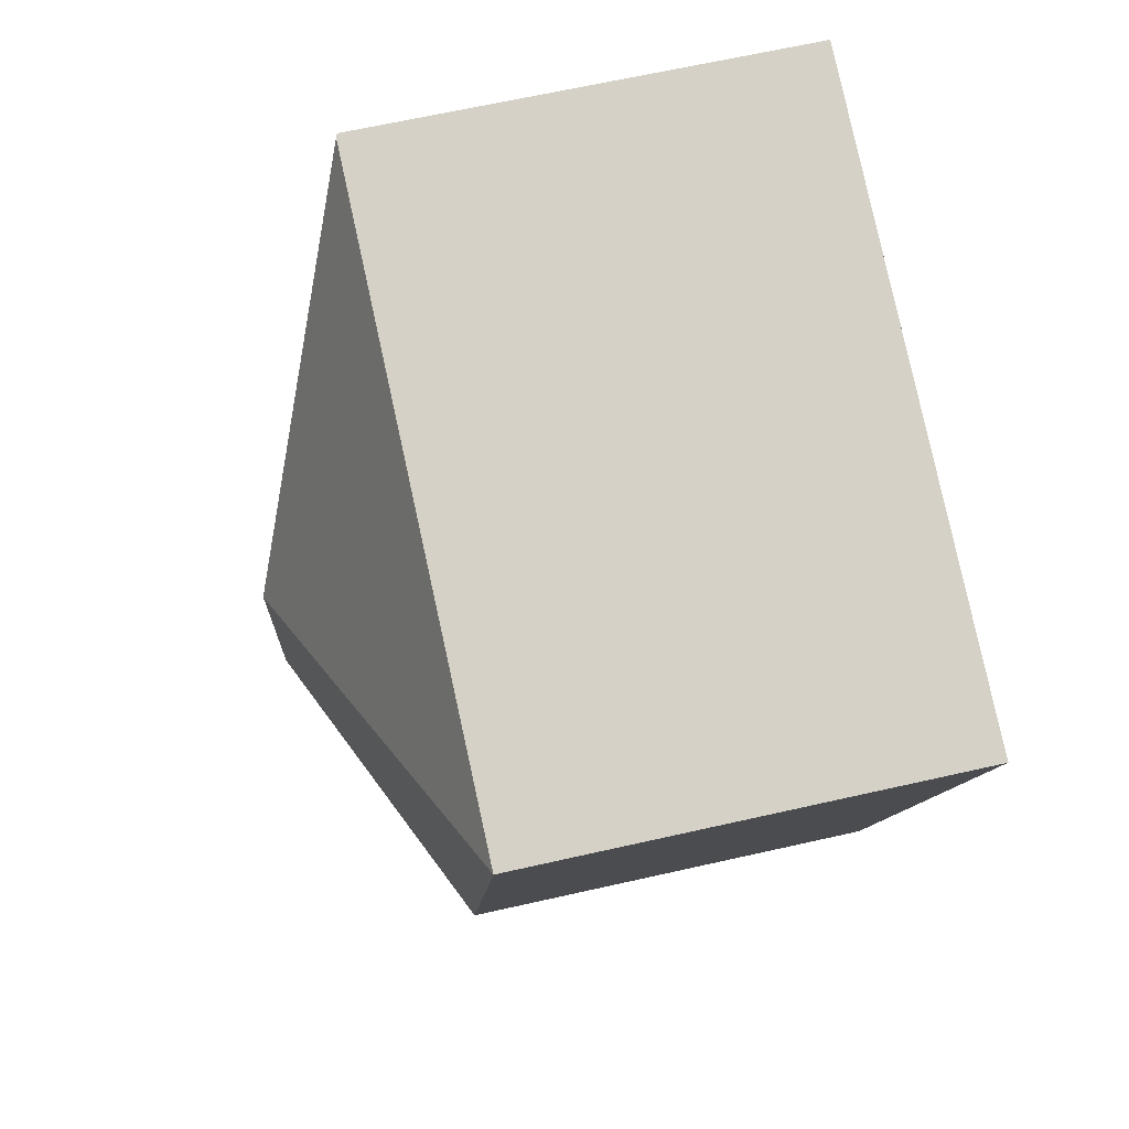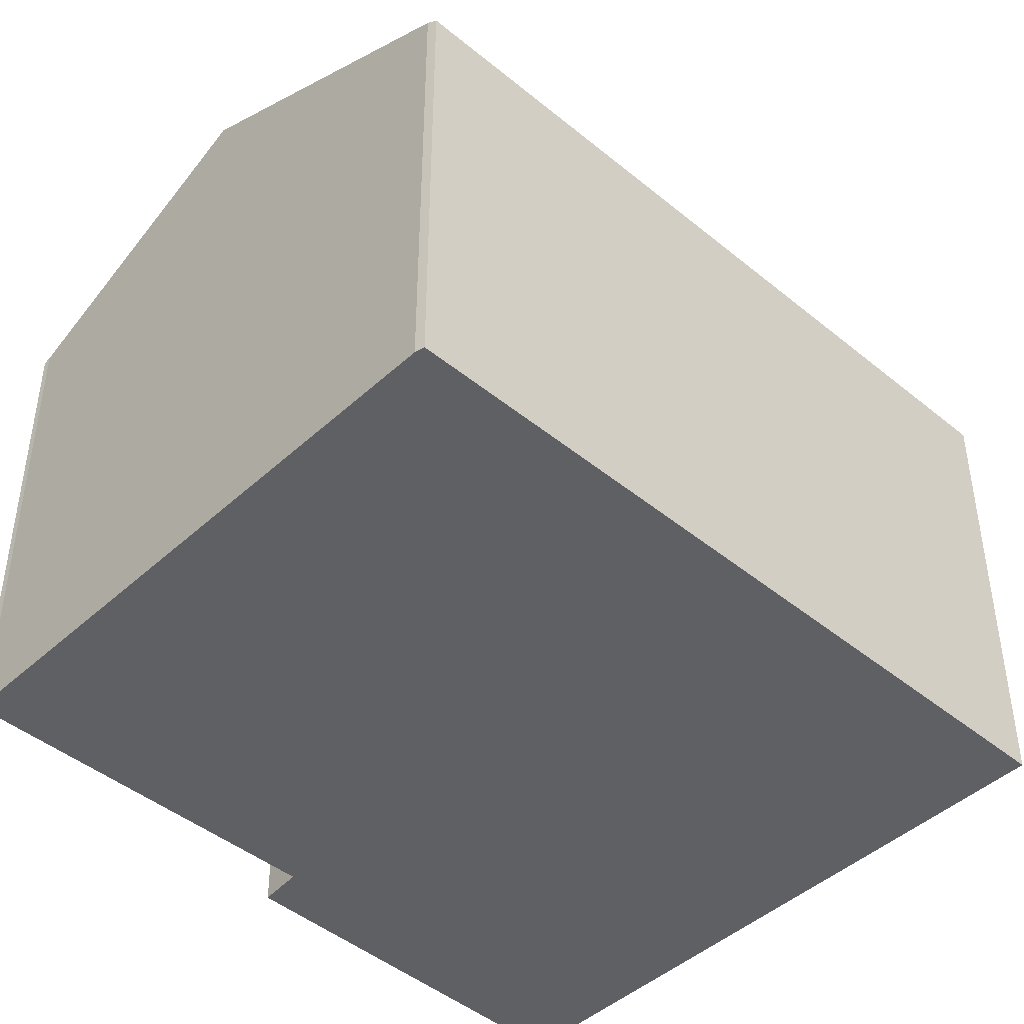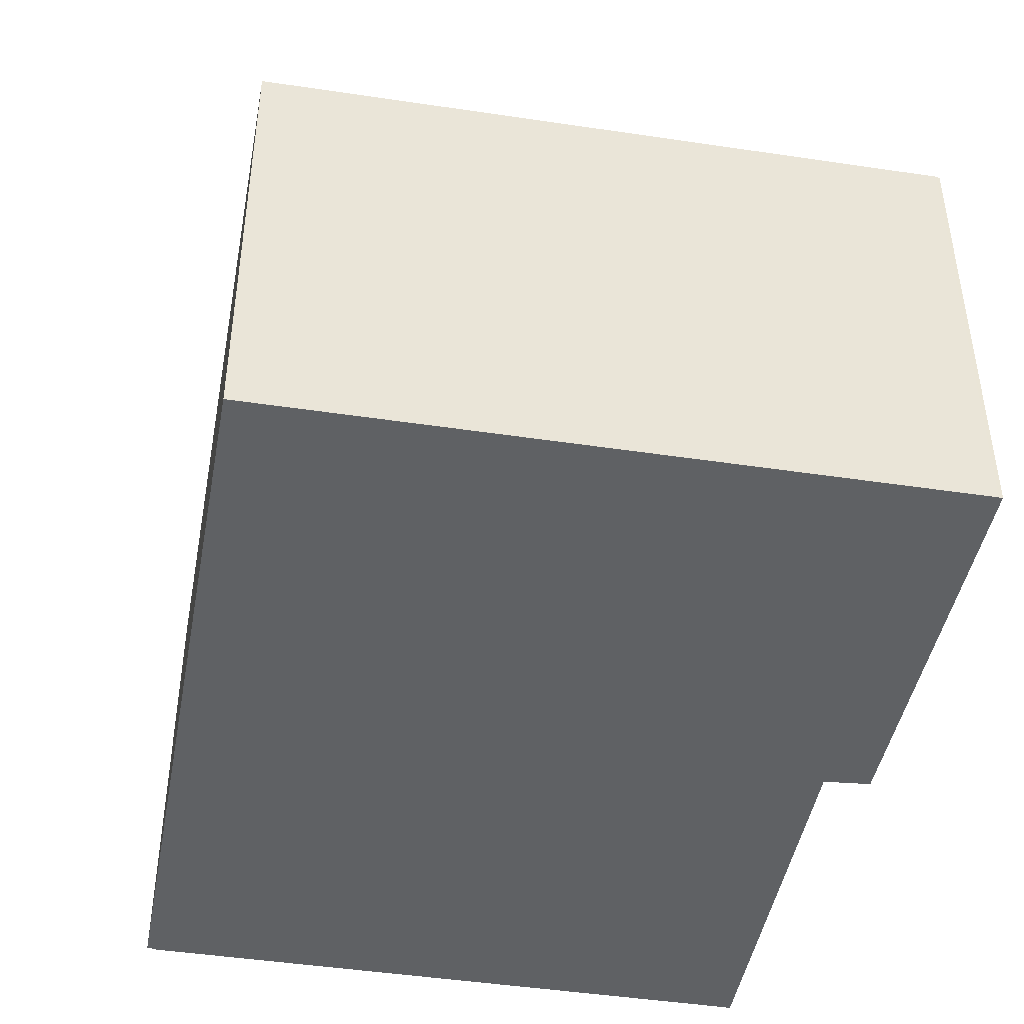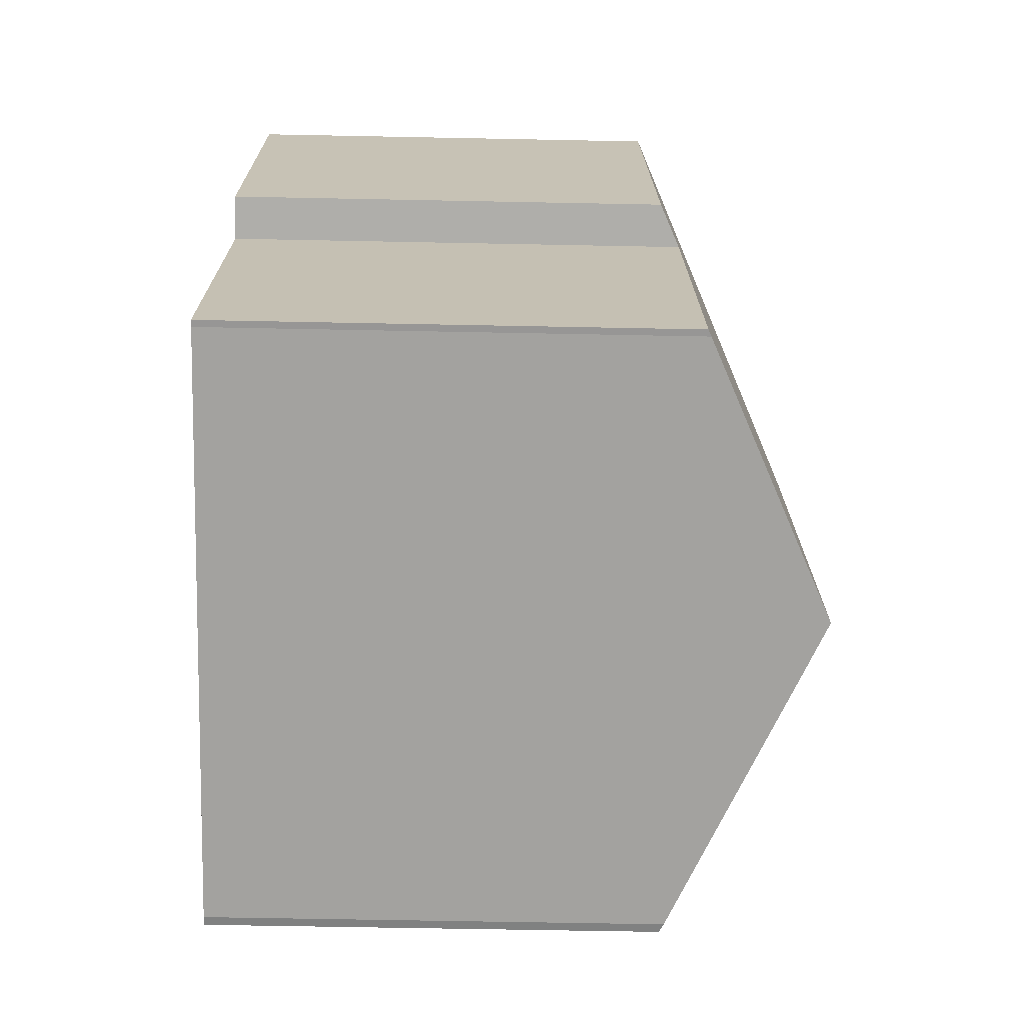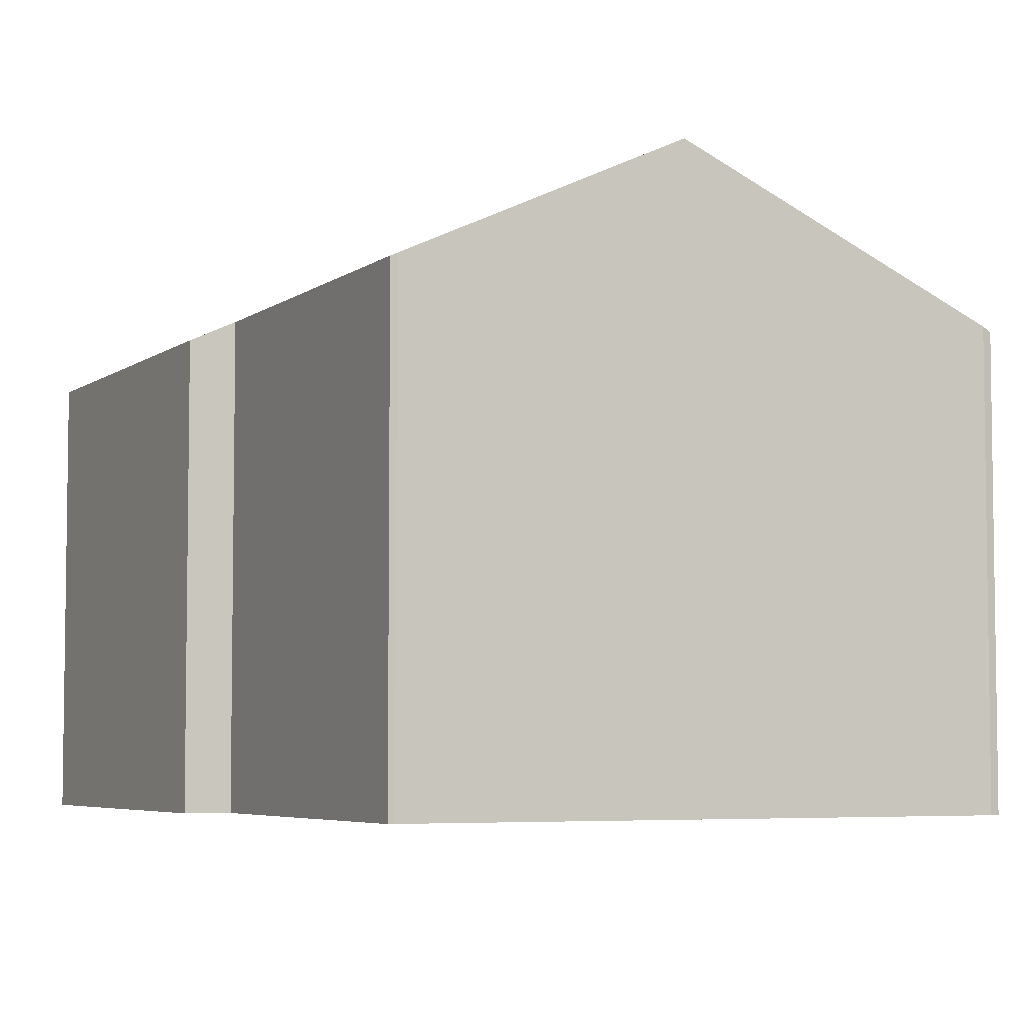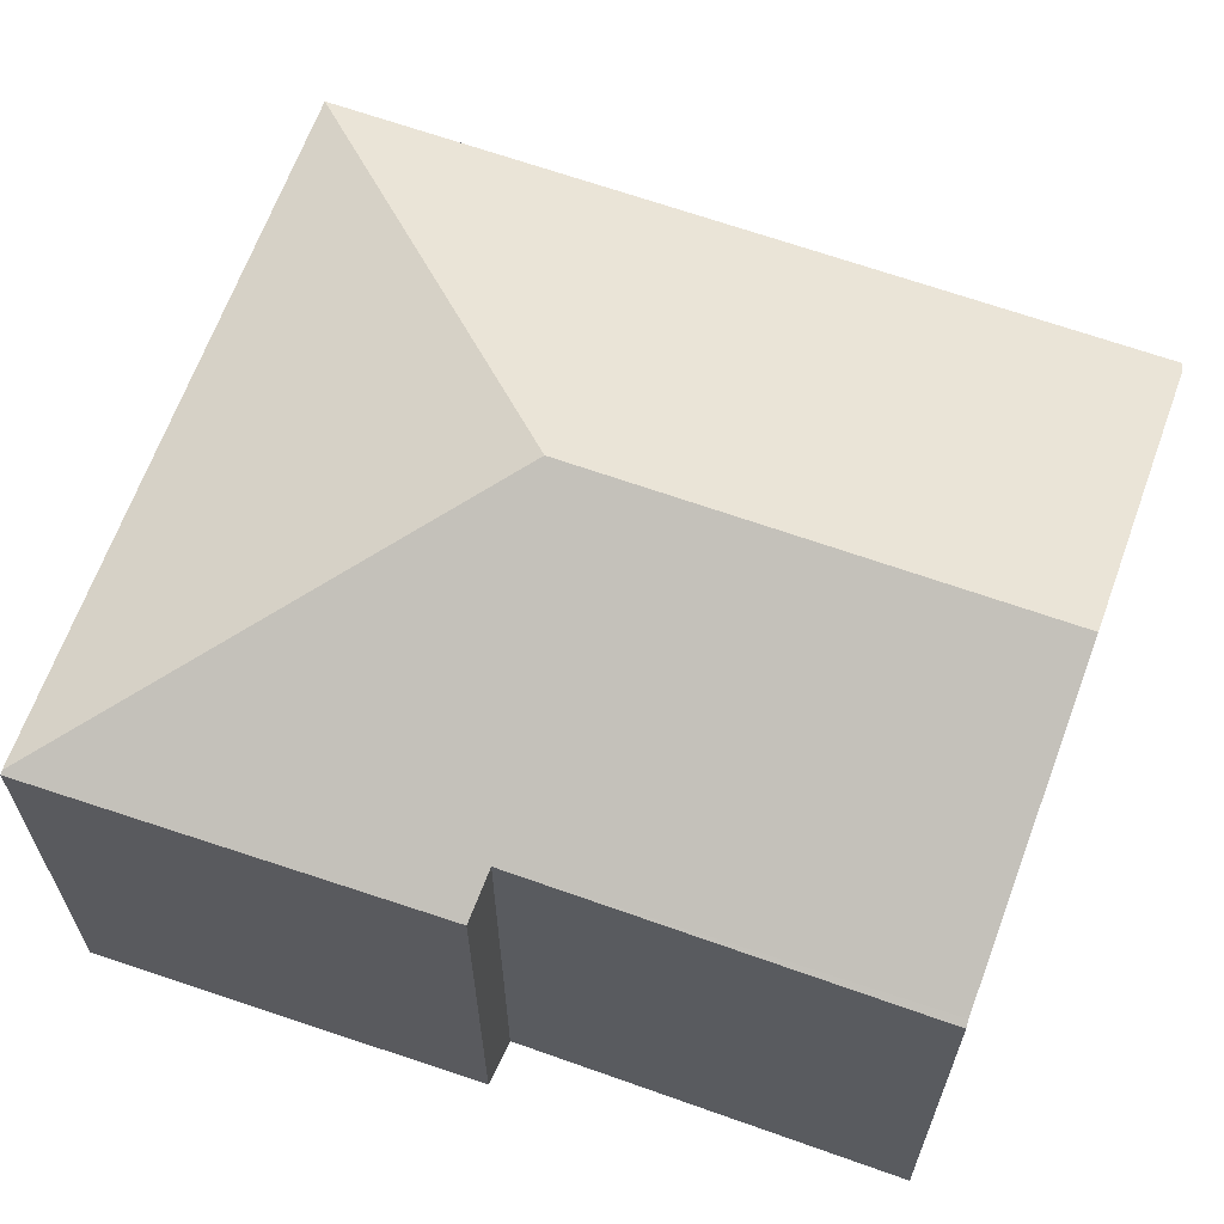
<metadata>
{"format":"obj","ext":"obj","renderer":"f3d","projection":"perspective","resolution":1024,"background":"white","views":[{"elev":65.7,"azim":-102.8,"up":"+Z"},{"elev":-44.5,"azim":-148.1,"up":"+Y"},{"elev":-45.7,"azim":-24.7,"up":"+Y"},{"elev":-57.7,"azim":88.8,"up":"+Z"},{"elev":-5.2,"azim":139.5,"up":"+Y"},{"elev":65.8,"azim":95.3,"up":"+Y"}]}
</metadata>
<code>
v  6.365 9.564 -3.729
v  0 7.168 4.389e-16
v  10.13 7.168 2.701
v  12.34 7.555 -9.345
v  10.94 7.511 -3.506
v  12.44 7.507 -9.326
v  8.09 9.564 -10.47
v  10.19 7.142 2.715
v  11.61 7.188 -3.265
v  3.169 7.237 -11.78
v  3.015 7.168 -11.79
v  11.61 1.999e-16 -3.265
v  10.19 -1.662e-16 2.715
v  10.94 2.147e-16 -3.506
v  12.44 5.711e-16 -9.326
v  12.34 5.722e-16 -9.345
v  3.169 7.213e-16 -11.78
v  8.09 6.413e-16 -10.47
v  3.015 7.217e-16 -11.79
v  0 0 0
v  10.13 -1.654e-16 2.701
g defaultobject
f 1 2 3
f 4 5 6
f 5 4 7
f 5 7 1
f 5 8 9
f 8 5 1
f 8 1 3
f 10 1 7
f 1 10 11
f 1 11 2
f 8 12 9
f 12 8 13
f 14 6 5
f 6 14 15
f 9 14 5
f 14 9 12
f 6 16 4
f 16 6 15
f 16 7 4
f 7 16 10
f 10 16 17
f 17 16 18
f 17 11 10
f 11 17 19
f 19 2 11
f 2 19 20
f 20 3 2
f 3 20 21
f 3 21 8
f 8 21 13
f 18 19 17
f 19 18 20
f 20 18 16
f 20 16 15
f 20 15 14
f 20 14 12
f 20 12 13
f 20 13 21

</code>
